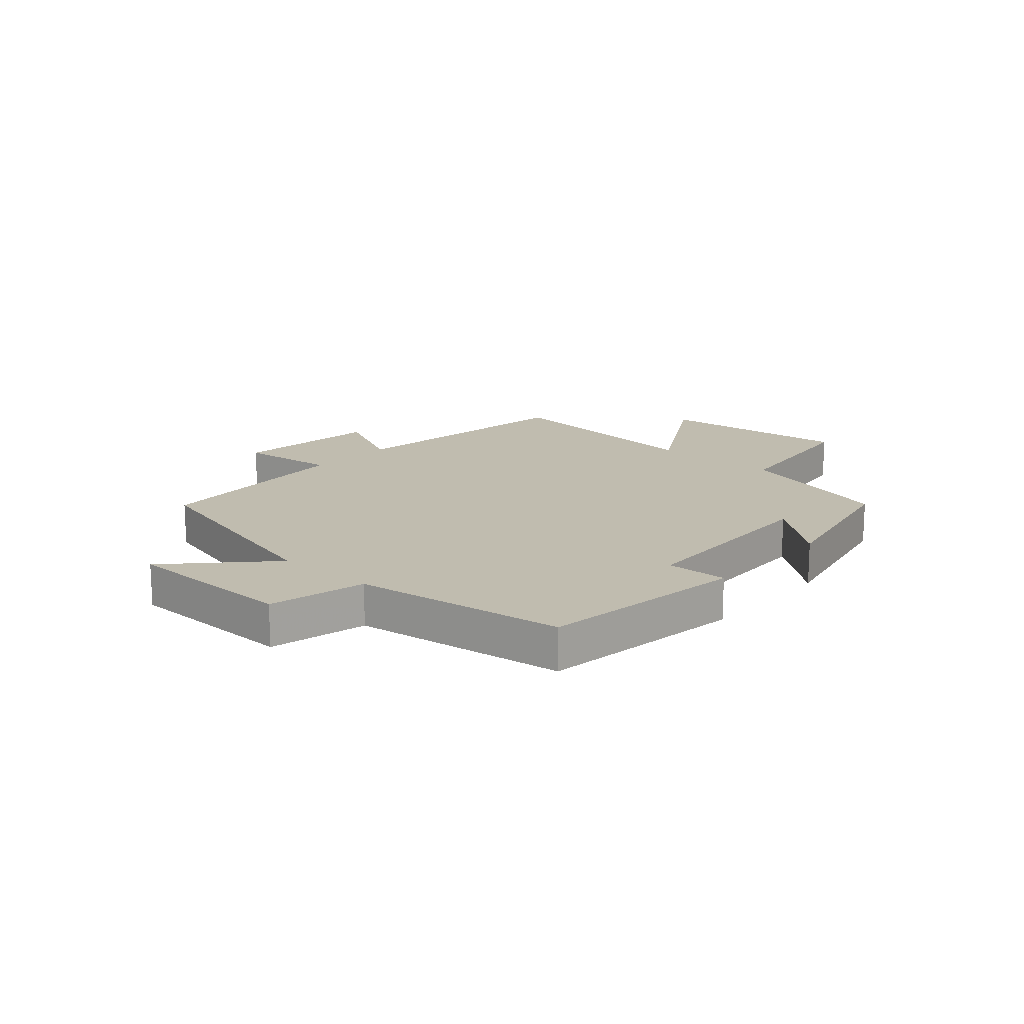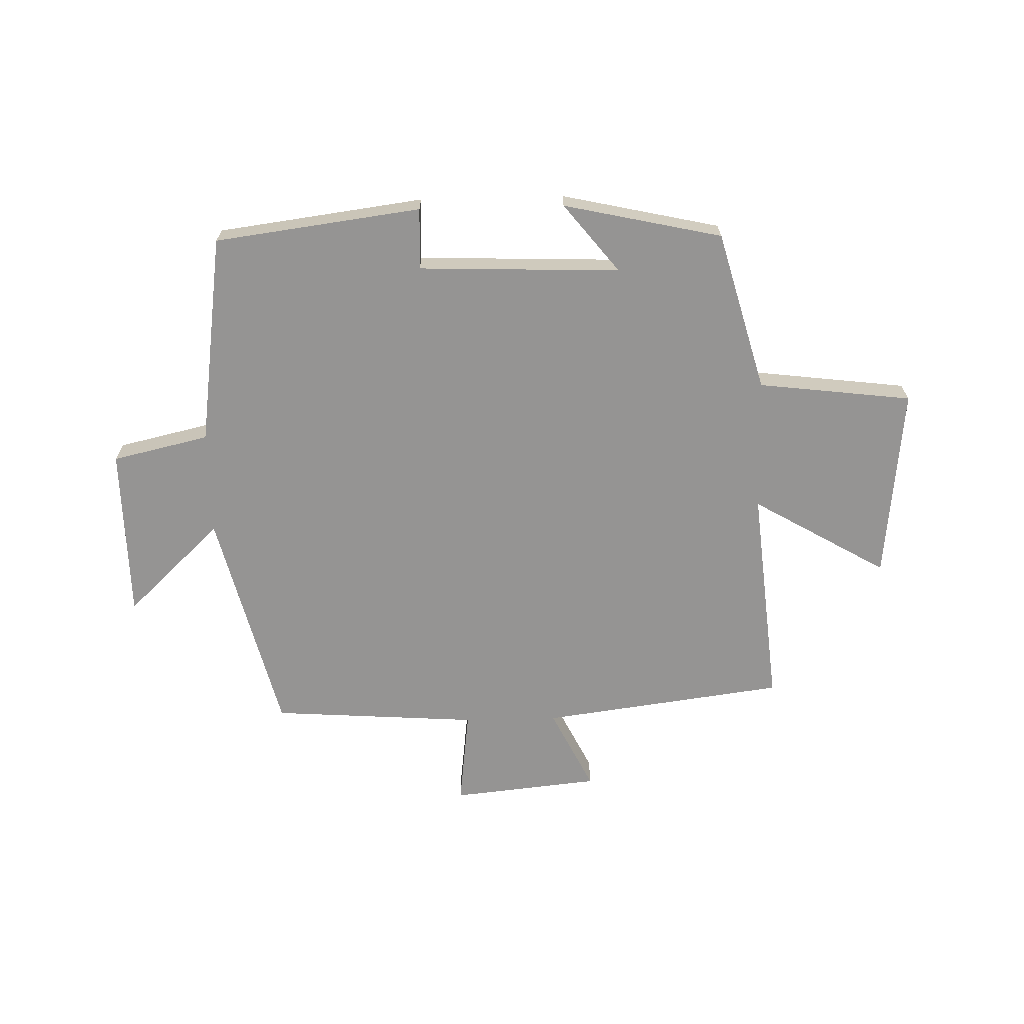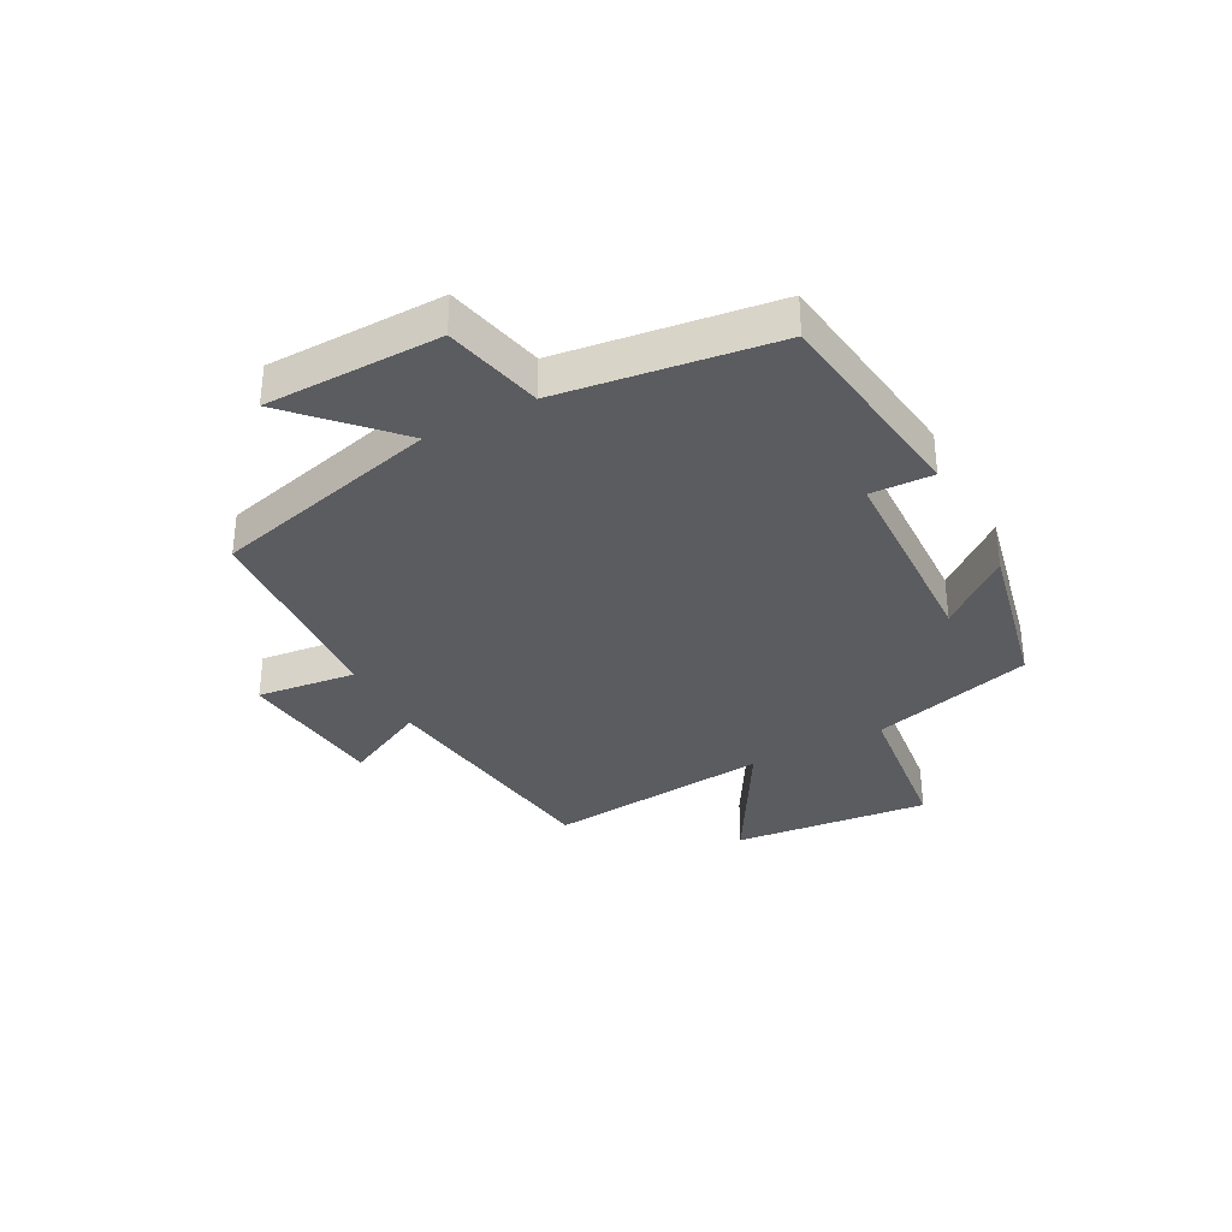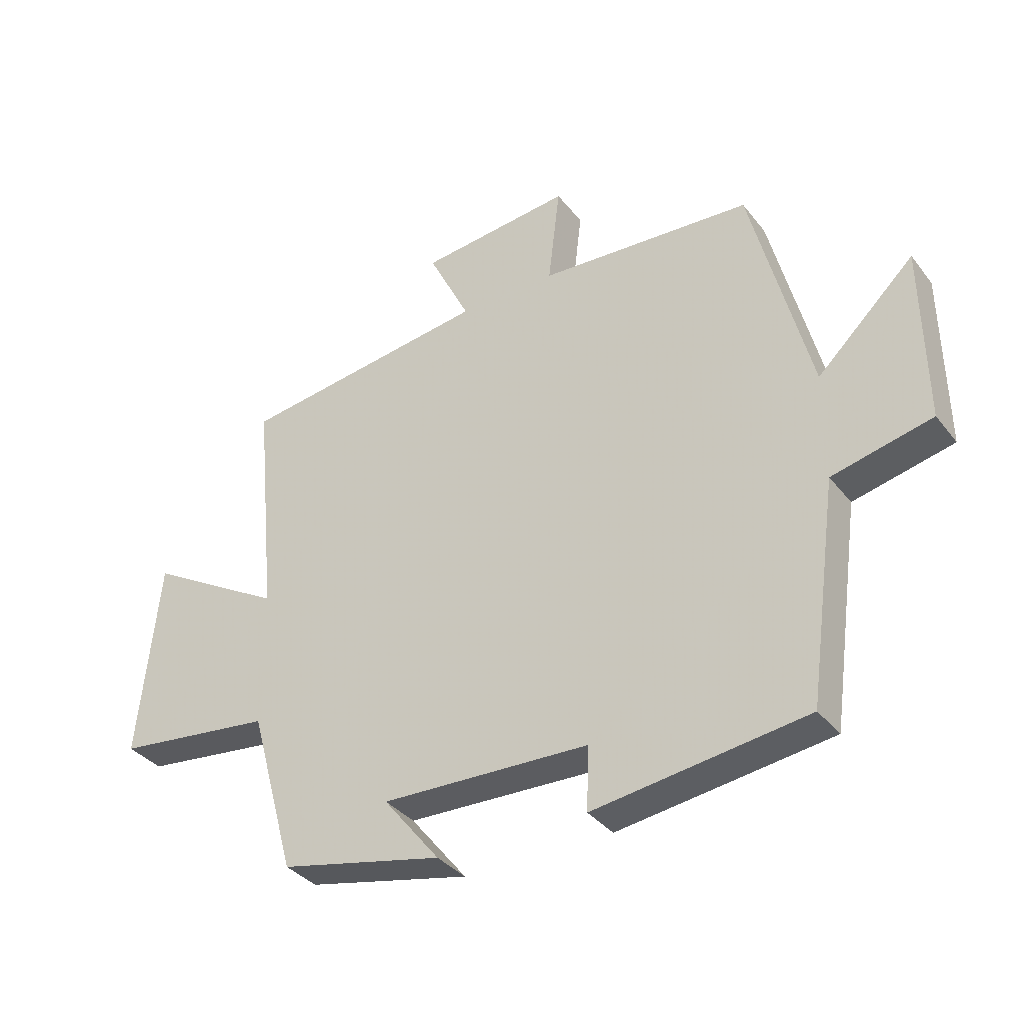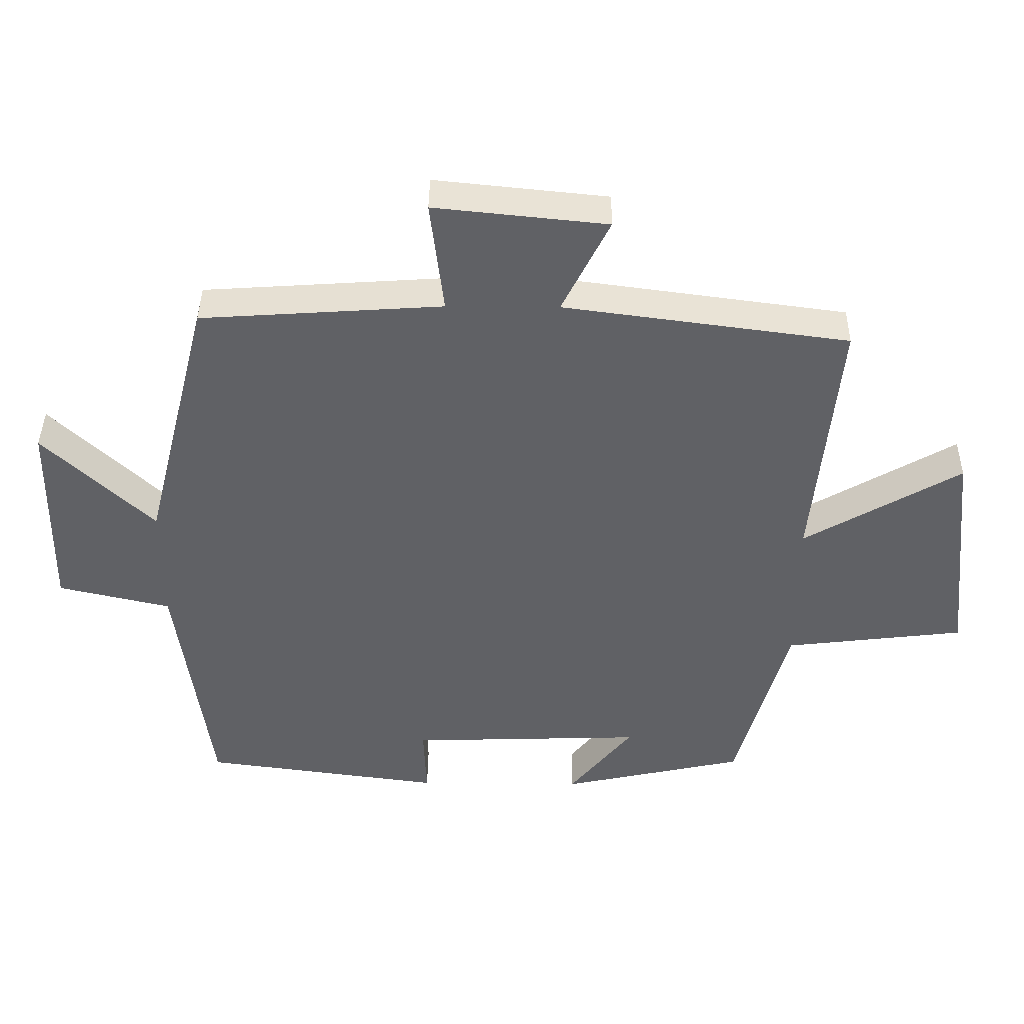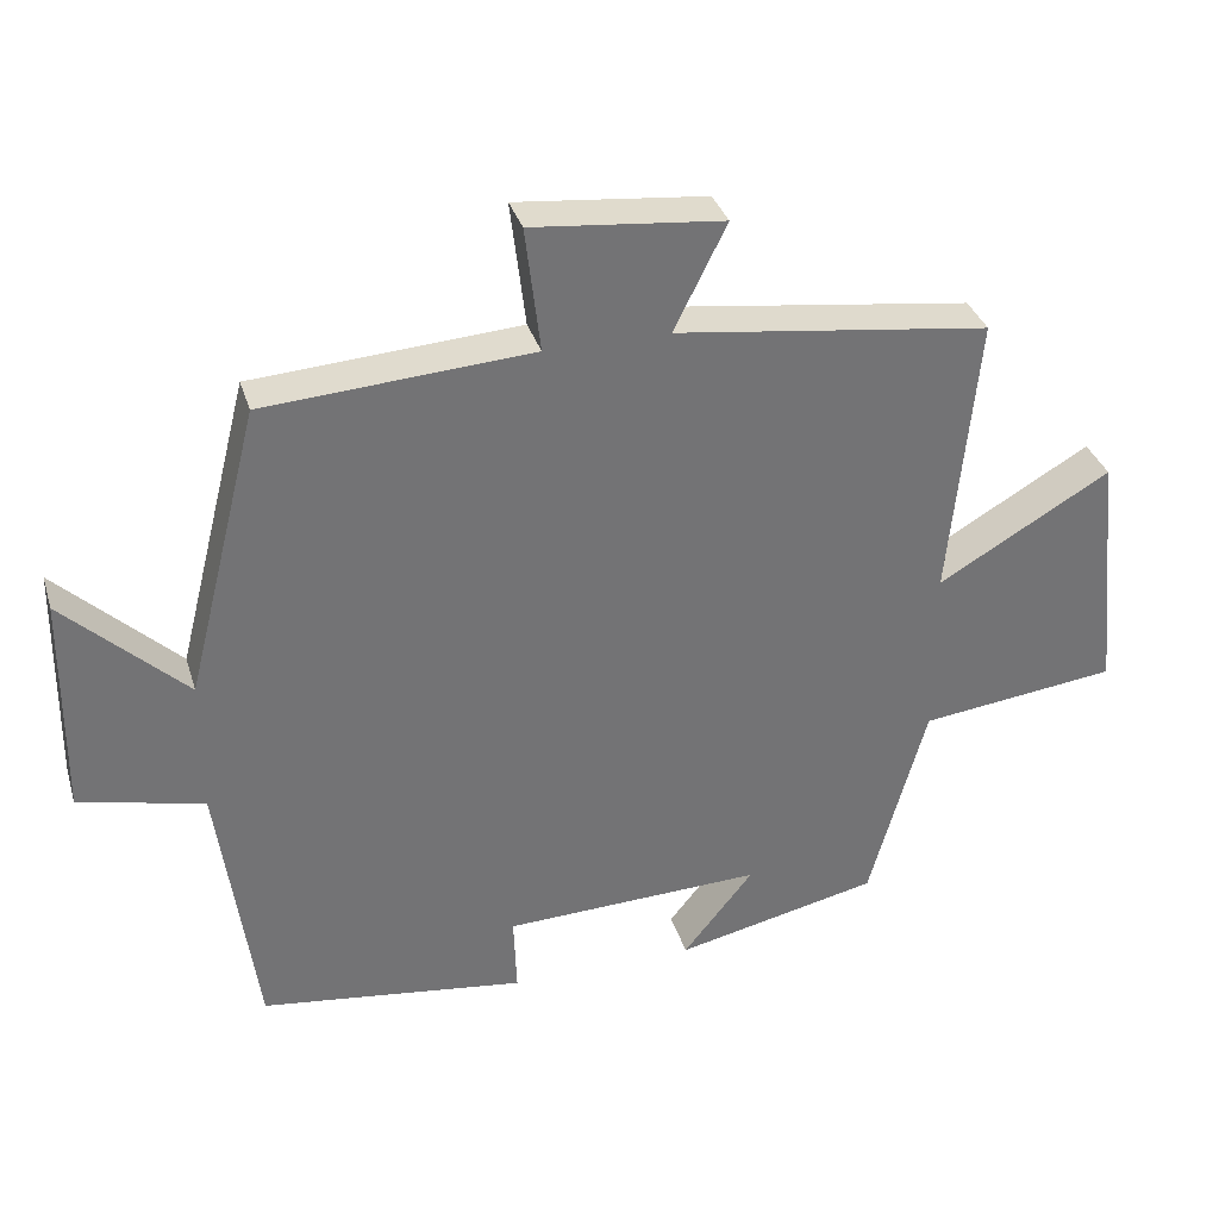
<metadata>
{"format":"obj","ext":"obj","renderer":"f3d","projection":"perspective","resolution":1024,"background":"white","views":[{"elev":16.3,"azim":131.7,"up":"+Y"},{"elev":-67.2,"azim":-178.6,"up":"+Y"},{"elev":-34.1,"azim":118.1,"up":"+Y"},{"elev":-35.6,"azim":32.8,"up":"+Z"},{"elev":40.8,"azim":-179.3,"up":"+Z"},{"elev":34.2,"azim":163.8,"up":"+Z"}]}
</metadata>
<code>
v -0.537 0.07 0.444
v -0.118 0.07 0.5
v -0.188 0.07 0.641
v 0.066 0.07 0.667
v 0.046 0.07 0.5
v 0.402 0.07 0.476
v 0.5 0.07 0.089
v 0.662 0.07 0.243
v 0.666 0.07 -0.053
v 0.5 0.07 -0.091
v 0.45 0.07 -0.453
v 0.096 0.07 -0.5
v 0.1 0.07 -0.395
v -0.246 0.07 -0.383
v -0.152 0.07 -0.5
v -0.424 0.07 -0.44
v -0.5 0.07 -0.166
v -0.764 0.07 -0.134
v -0.73 0.07 0.198
v -0.5 0.07 0.064
v -0.537 0 0.444
v -0.118 0 0.5
v -0.188 0 0.641
v 0.066 0 0.667
v 0.046 0 0.5
v 0.402 0 0.476
v 0.5 0 0.089
v 0.662 0 0.243
v 0.666 0 -0.053
v 0.5 0 -0.091
v 0.45 0 -0.453
v 0.096 0 -0.5
v 0.1 0 -0.395
v -0.246 0 -0.383
v -0.152 0 -0.5
v -0.424 0 -0.44
v -0.5 0 -0.166
v -0.764 0 -0.134
v -0.73 0 0.198
v -0.5 0 0.064
f 17 18 19 20
f 16 17 20
f 16 20 1 2
f 14 15 16
f 14 16 2
f 13 14 2
f 10 11 12 13
f 10 13 2
f 7 8 9 10
f 7 10 2
f 6 7 2
f 5 6 2
f 2 3 4 5
f 40 39 38 37
f 40 37 36
f 22 21 40 36
f 36 35 34
f 22 36 34
f 22 34 33
f 33 32 31 30
f 22 33 30
f 30 29 28 27
f 22 30 27
f 22 27 26
f 22 26 25
f 25 24 23 22
f 1 21 22 2
f 2 22 23 3
f 3 23 24 4
f 4 24 25 5
f 5 25 26 6
f 6 26 27 7
f 7 27 28 8
f 8 28 29 9
f 9 29 30 10
f 10 30 31 11
f 11 31 32 12
f 12 32 33 13
f 13 33 34 14
f 14 34 35 15
f 15 35 36 16
f 16 36 37 17
f 17 37 38 18
f 18 38 39 19
f 19 39 40 20
f 20 40 21 1

</code>
